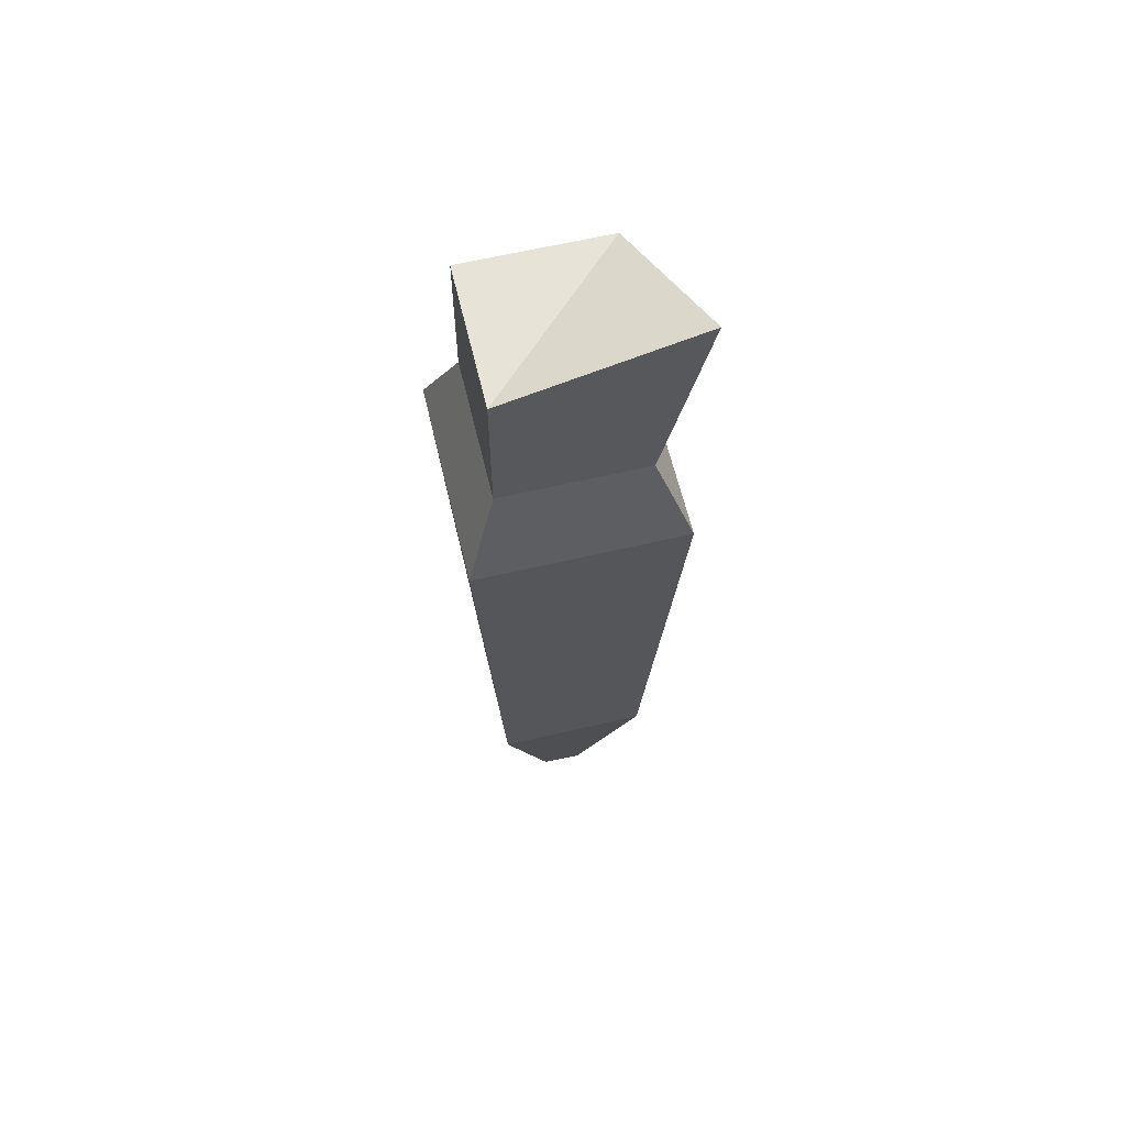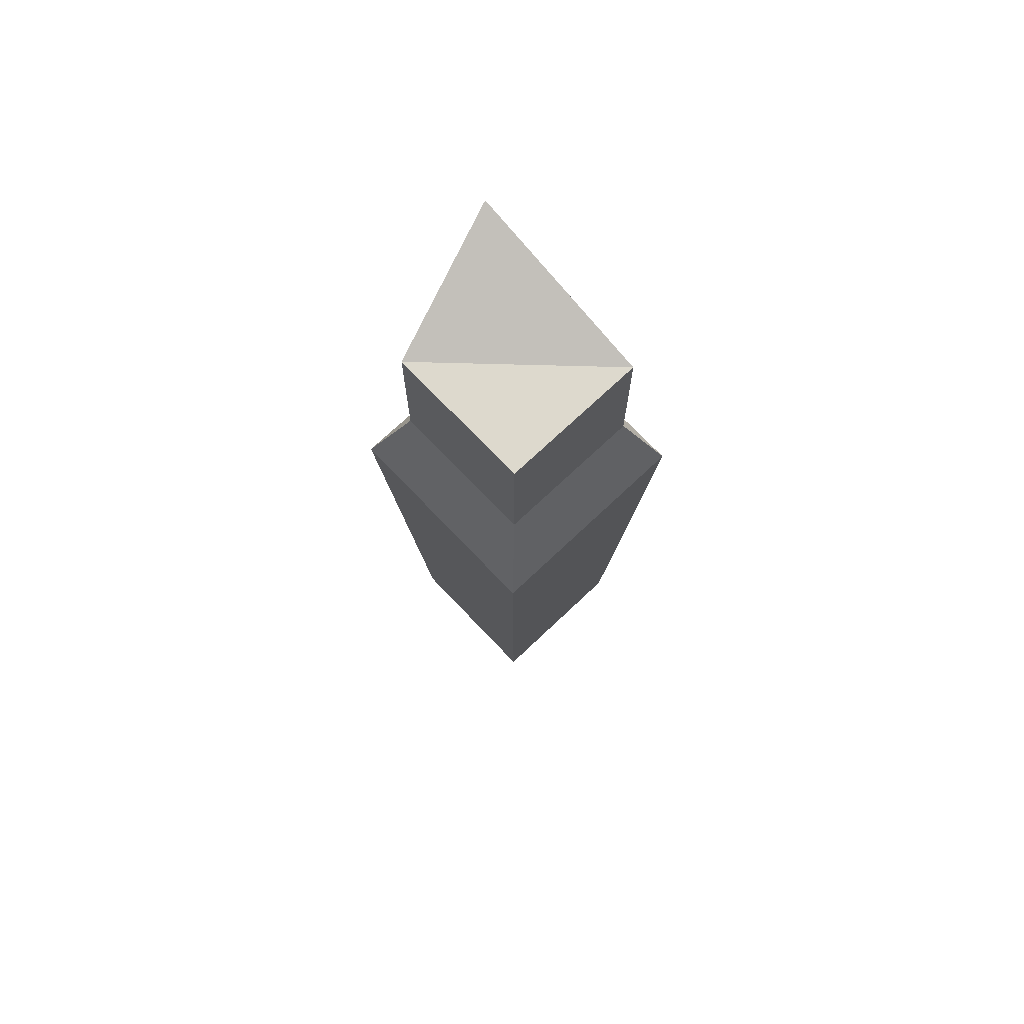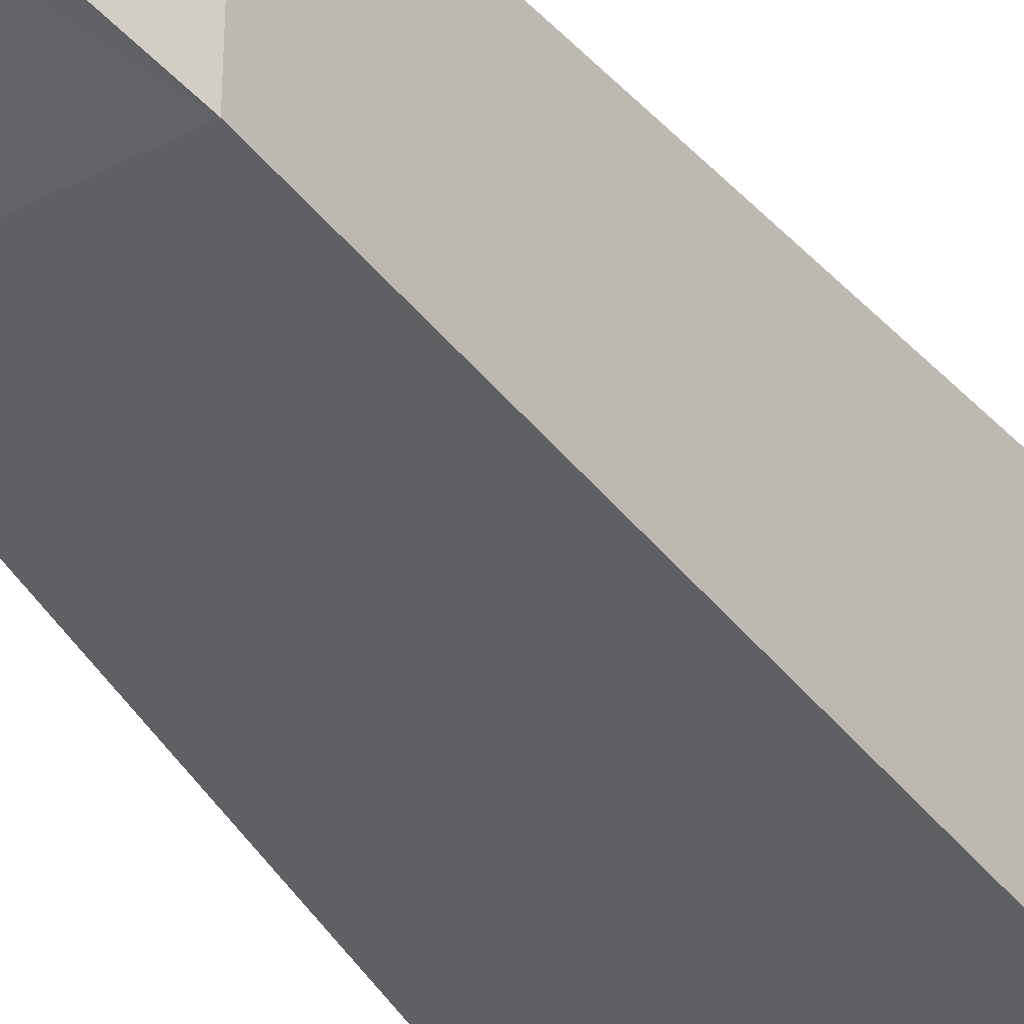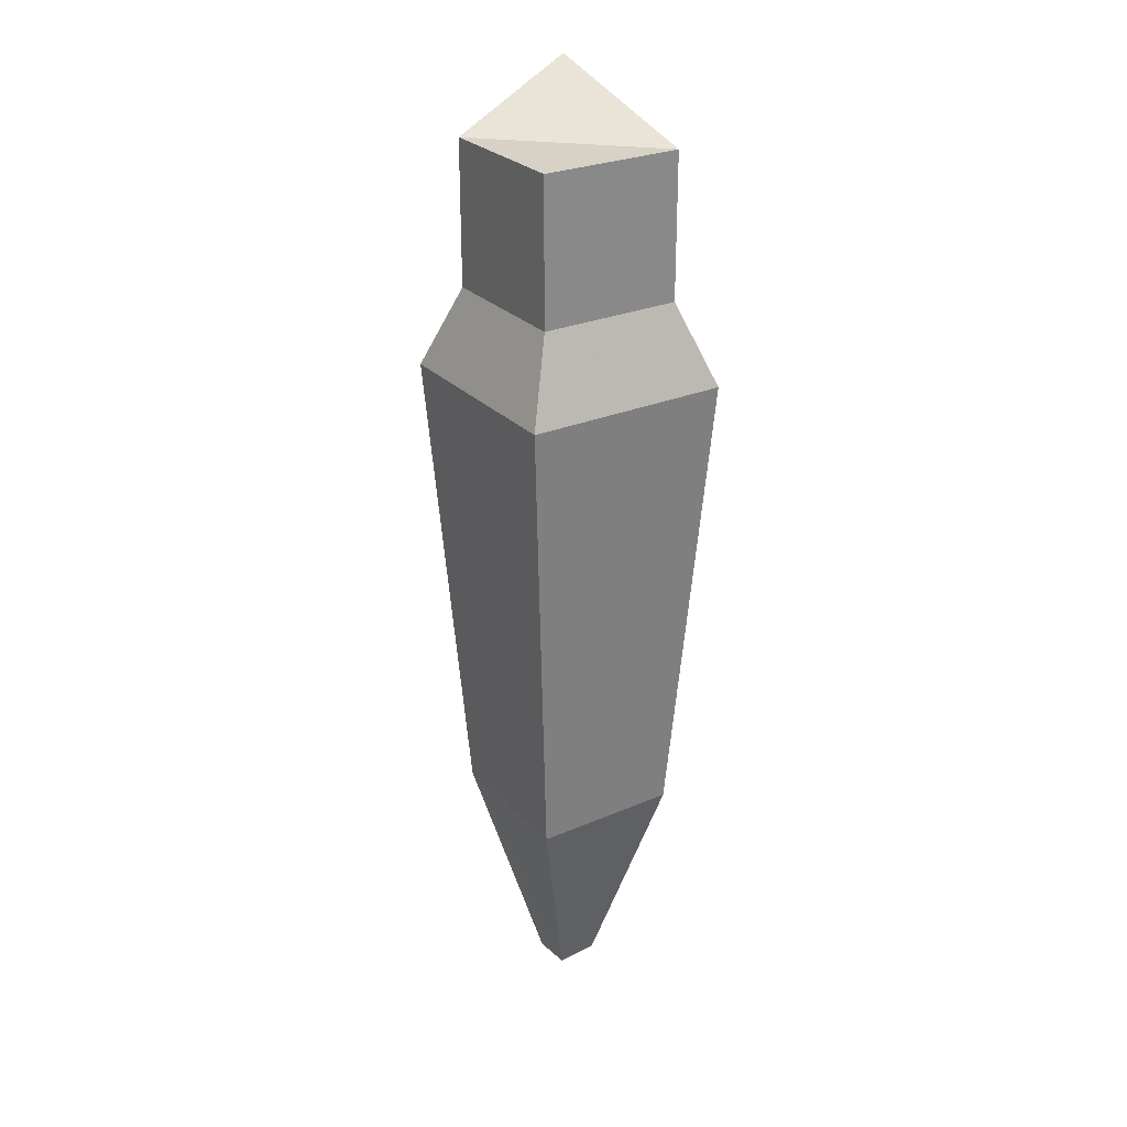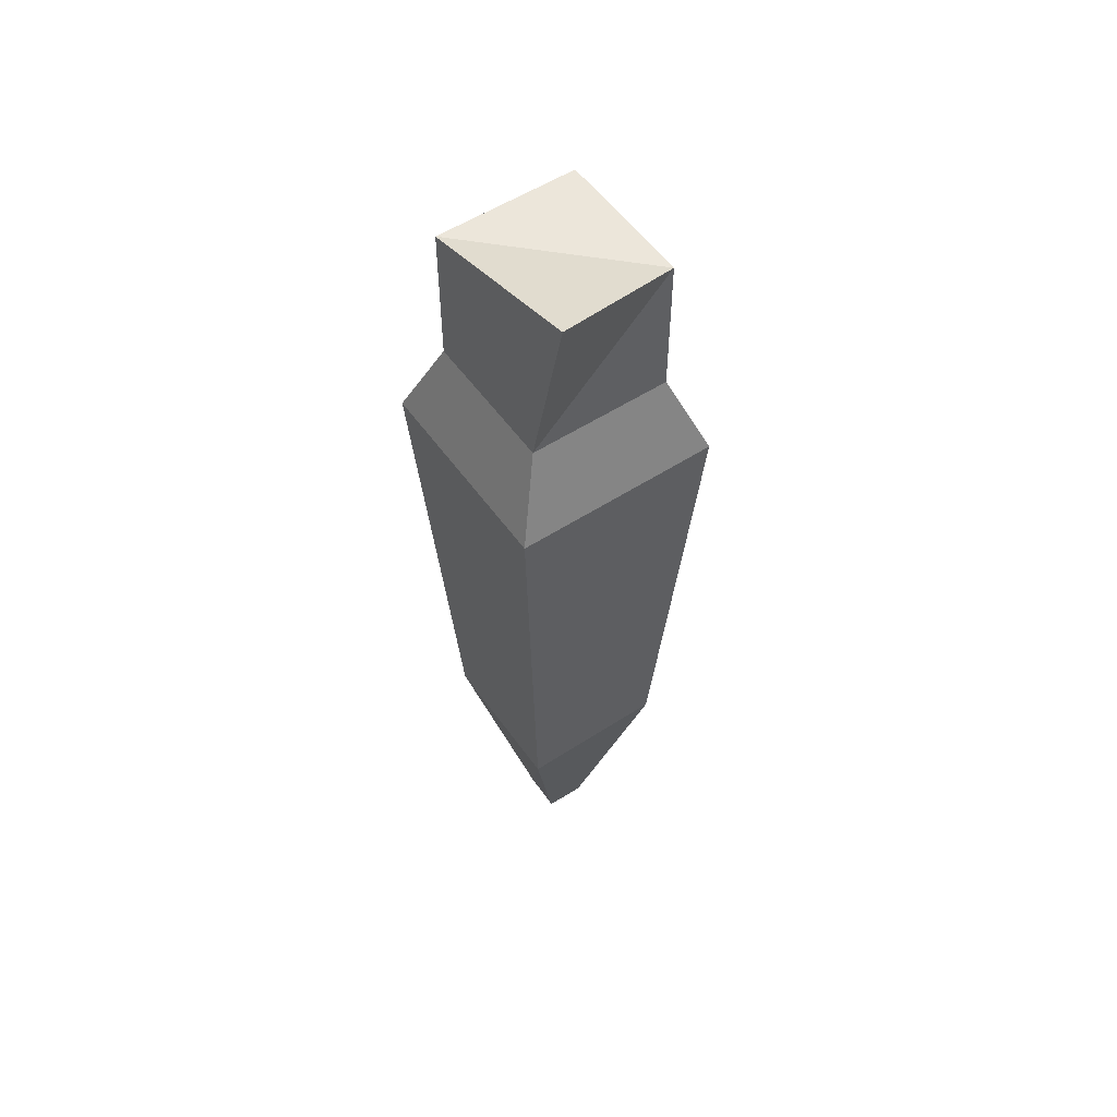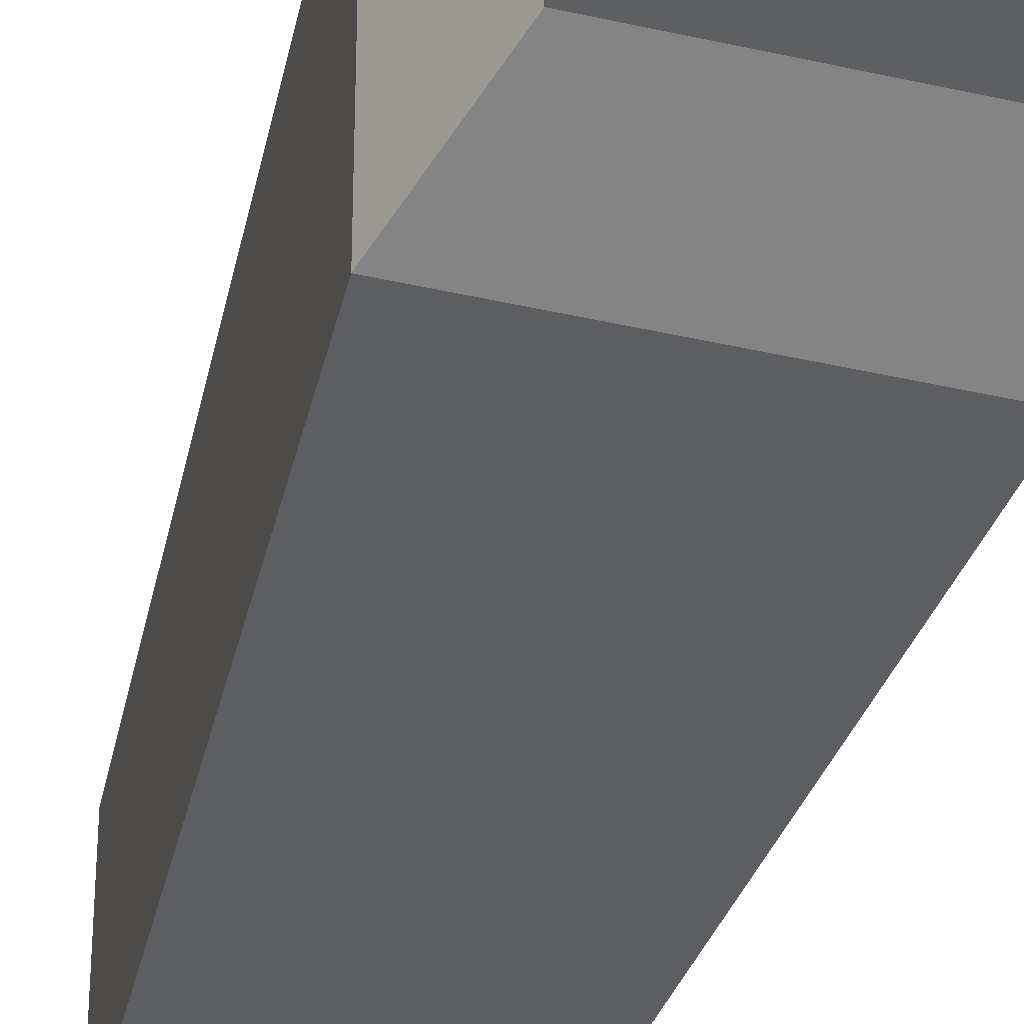
<metadata>
{"format":"obj","ext":"obj","renderer":"f3d","projection":"perspective","resolution":1024,"background":"white","views":[{"elev":62.4,"azim":76.6,"up":"+Z"},{"elev":71.9,"azim":-43.5,"up":"+Z"},{"elev":-40.0,"azim":-147.6,"up":"+Y"},{"elev":27.4,"azim":-33.3,"up":"+Z"},{"elev":54.2,"azim":145.4,"up":"+Z"},{"elev":-40.8,"azim":-15.7,"up":"+Y"}]}
</metadata>
<code>
o Cube_Cube.001
v -1 1 1
v -1 -1 -1
v -1 -1 1
v 1.433 -1.433 -2.134
v 1 -1 -1
v 1 1 -1
v 1 -1 1
v 1 1.621 1.7
v 1.023 1.023 -8.644
v 1.433 1.433 -2.134
v -1.433 1.433 -2.134
v -1 1 -1
v -1.433 -1.433 -2.134
v -1.023 1.023 -8.644
v 0.2756 0.2823 -11.66
v -0.2811 0.274 -11.69
v 1.023 -1.023 -8.644
v -1.023 -1.023 -8.644
v 0.2811 -0.274 -11.62
v -0.2756 -0.2822 -11.65
f 1 2 3
f 2 4 5
f 6 7 5
f 7 1 3
f 5 3 2
f 6 1 8
f 4 9 10
f 6 11 12
f 12 13 2
f 5 10 6
f 14 15 16
f 13 17 4
f 10 14 11
f 11 18 13
f 16 19 20
f 14 20 18
f 9 19 15
f 18 19 17
f 1 12 2
f 2 13 4
f 6 8 7
f 7 8 1
f 5 7 3
f 6 12 1
f 4 17 9
f 6 10 11
f 12 11 13
f 5 4 10
f 14 9 15
f 13 18 17
f 10 9 14
f 11 14 18
f 16 15 19
f 14 16 20
f 9 17 19
f 18 20 19

</code>
